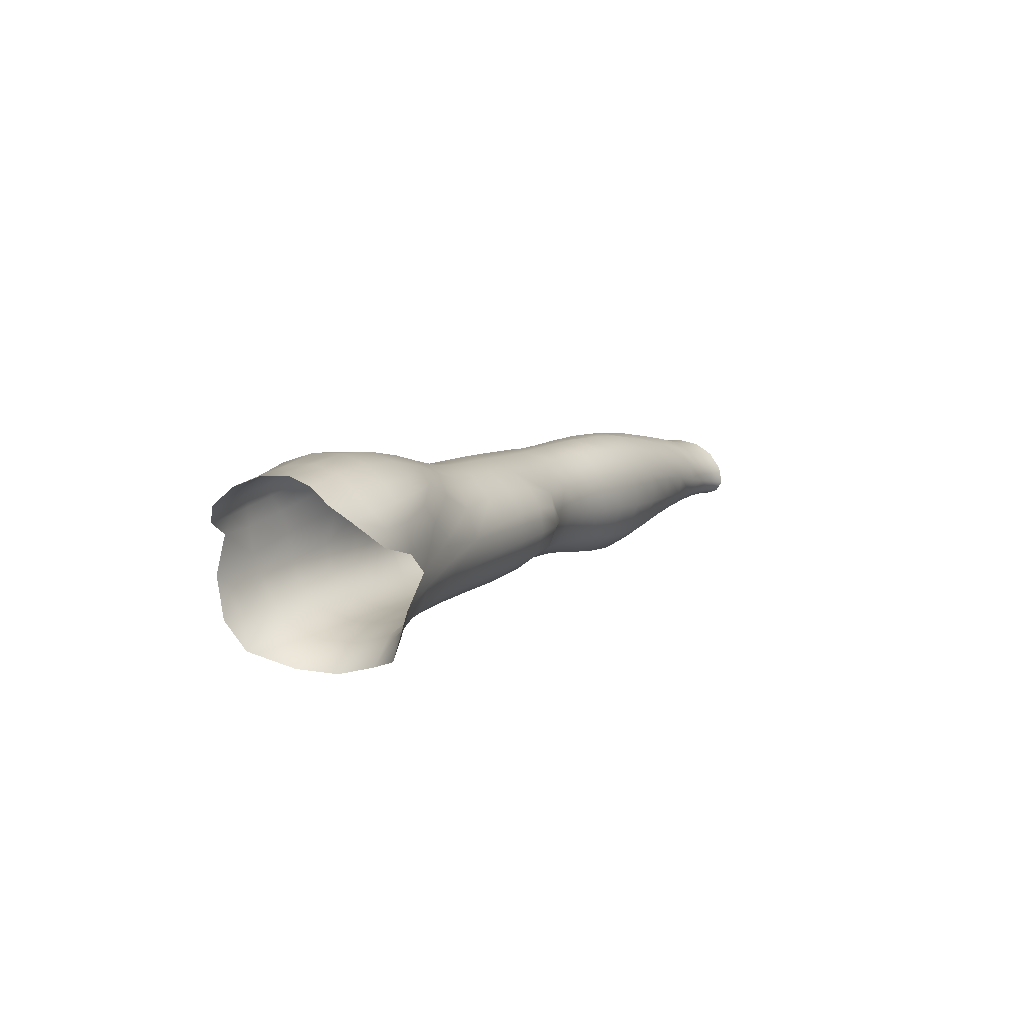
<metadata>
{"format":"obj","ext":"obj","renderer":"f3d","projection":"perspective","resolution":1024,"background":"white","views":[{"elev":7.7,"azim":-64.5,"up":"+Y"}]}
</metadata>
<code>
g CorporealFlesh_Female_Naked_Arms_L
v 0.1972 1.363 -0.08052
v 0.1698 1.351 -0.08281
v 0.1759 1.35 -0.05878
v 0.2001 1.363 -0.05902
v 0.2272 1.369 -0.07951
v 0.1738 1.356 -0.03398
v 0.2291 1.369 -0.05914
v 0.259 1.372 -0.07943
v 0.2 1.369 -0.03935
v 0.2615 1.371 -0.05938
v 0.2922 1.373 -0.07965
v 0.1827 1.372 -0.0255
v 0.1608 1.364 -0.01483
v 0.2301 1.375 -0.04031
v 0.2953 1.373 -0.05942
v 0.3265 1.373 -0.07911
v 0.202 1.379 -0.02636
v 0.1766 1.379 -0.01671
v 0.2634 1.377 -0.04029
v 0.3297 1.373 -0.05888
v 0.3615 1.374 -0.07661
v 0.1763 1.39 -0.01263
v 0.1675 1.391 -0.009648
v 0.1877 1.409 -0.009972
v 0.1979 1.4 -0.01283
v 0.2008 1.389 -0.01747
v 0.2311 1.384 -0.02595
v 0.2971 1.378 -0.04003
v 0.3643 1.375 -0.05662
v 0.3937 1.376 -0.07398
v 0.229 1.409 -0.01334
v 0.2308 1.396 -0.01691
v 0.2649 1.417 -0.01573
v 0.2644 1.387 -0.02528
v 0.3314 1.379 -0.03909
v 0.3964 1.379 -0.05382
v 0.421 1.378 -0.07253
v 0.2232 1.422 -0.01365
v 0.2648 1.401 -0.01668
v 0.2979 1.389 -0.02449
v 0.298 1.405 -0.0164
v 0.3654 1.382 -0.03719
v 0.3979 1.39 -0.0331
v 0.331 1.391 -0.02373
v 0.3302 1.407 -0.01604
v 0.3621 1.393 -0.023
v 0.4233 1.381 -0.0522
v 0.4443 1.378 -0.07129
v 0.3299 1.424 -0.01775
v 0.3606 1.408 -0.01642
v 0.3849 1.396 -0.0228
v 0.3858 1.409 -0.01821
v 0.2988 1.421 -0.01718
v 0.3018 1.437 -0.02591
v 0.359 1.424 -0.0181
v 0.2643 1.435 -0.02236
v 0.3321 1.438 -0.02711
v 0.3094 1.448 -0.04046
v 0.4044 1.41 -0.02417
v 0.3816 1.422 -0.01892
v 0.3622 1.436 -0.02711
v 0.3354 1.448 -0.04108
v 0.3944 1.43 -0.02639
v 0.4256 1.392 -0.03486
v 0.3631 1.447 -0.04083
v 0.4453 1.38 -0.05075
v 0.4646 1.379 -0.04897
v 0.4646 1.376 -0.0702
v 0.4465 1.392 -0.03407
v 0.4832 1.376 -0.04702
v 0.4838 1.374 -0.06856
v 0.4646 1.391 -0.03244
v 0.4469 1.41 -0.02669
v 0.5044 1.374 -0.04469
v 0.5053 1.371 -0.06636
v 0.5326 1.371 -0.06359
v 0.4826 1.389 -0.03015
v 0.5313 1.373 -0.04262
v 0.5644 1.374 -0.0608
v 0.4274 1.41 -0.02659
v 0.4234 1.429 -0.02915
v 0.4642 1.41 -0.02524
v 0.5036 1.387 -0.02774
v 0.4446 1.429 -0.02953
v 0.4201 1.444 -0.04089
v 0.4816 1.409 -0.02286
v 0.4623 1.43 -0.02851
v 0.3927 1.445 -0.04032
v 0.442 1.445 -0.04138
v 0.3628 1.454 -0.05638
v 0.4177 1.453 -0.05733
v 0.337 1.454 -0.05648
v 0.3608 1.455 -0.07206
v 0.3909 1.453 -0.05643
v 0.3887 1.454 -0.0727
v 0.3132 1.455 -0.05659
v 0.3349 1.455 -0.07217
v 0.283 1.45 -0.03918
v 0.4159 1.453 -0.07428
v 0.4402 1.453 -0.05886
v 0.3864 1.45 -0.0872
v 0.3111 1.455 -0.07287
v 0.3295 1.448 -0.08763
v 0.2901 1.457 -0.05676
v 0.3573 1.45 -0.08683
v 0.3847 1.44 -0.09923
v 0.4146 1.448 -0.08855
v 0.4588 1.453 -0.05978
v 0.4394 1.452 -0.0766
v 0.4393 1.446 -0.09061
v 0.46 1.446 -0.04104
v 0.4797 1.431 -0.02615
v 0.4775 1.447 -0.03918
v 0.5026 1.408 -0.02002
v 0.5008 1.43 -0.02289
v 0.5303 1.386 -0.02595
v 0.5294 1.406 -0.01784
v 0.5613 1.387 -0.02574
v 0.5626 1.376 -0.04134
v 0.5969 1.381 -0.05804
v 0.595 1.382 -0.04098
v 0.6286 1.386 -0.05518
v 0.6267 1.387 -0.04073
v 0.6575 1.391 -0.0522
v 0.4986 1.448 -0.0357
v 0.5279 1.429 -0.01985
v 0.5604 1.405 -0.01748
v 0.5935 1.391 -0.02703
v 0.6255 1.393 -0.02872
v 0.6559 1.391 -0.04018
v 0.5927 1.405 -0.01892
v 0.5594 1.426 -0.01826
v 0.6792 1.393 -0.03943
v 0.6809 1.394 -0.04972
v 0.6992 1.395 -0.048
v 0.6546 1.395 -0.02986
v 0.6249 1.403 -0.02093
v 0.6975 1.394 -0.0385
v 0.7144 1.396 -0.04709
v 0.7127 1.394 -0.03791
v 0.6779 1.395 -0.03038
v 0.6959 1.395 -0.02964
v 0.7107 1.394 -0.02844
v 0.6542 1.402 -0.0226
v 0.5922 1.422 -0.01833
v 0.695 1.399 -0.02237
v 0.7095 1.397 -0.01933
v 0.6772 1.4 -0.0235
v 0.6949 1.406 -0.01891
v 0.7091 1.404 -0.0148
v 0.6772 1.408 -0.02053
v 0.6249 1.416 -0.0192
v 0.6955 1.417 -0.02087
v 0.7104 1.415 -0.01737
v 0.6543 1.412 -0.02004
v 0.6777 1.42 -0.02313
v 0.6963 1.428 -0.02886
v 0.7114 1.427 -0.02588
v 0.7124 1.434 -0.03832
v 0.6546 1.424 -0.0238
v 0.6251 1.43 -0.02454
v 0.5919 1.437 -0.02582
v 0.6784 1.431 -0.03161
v 0.6975 1.435 -0.0413
v 0.6551 1.436 -0.03343
v 0.6255 1.442 -0.03594
v 0.5582 1.443 -0.02798
v 0.592 1.448 -0.03931
v 0.526 1.446 -0.03146
v 0.5574 1.453 -0.04375
v 0.656 1.442 -0.04706
v 0.6265 1.447 -0.05058
v 0.5928 1.452 -0.05528
v 0.5578 1.455 -0.06097
v 0.5247 1.455 -0.04935
v 0.4972 1.455 -0.05494
v 0.6796 1.438 -0.04473
v 0.4764 1.454 -0.0587
v 0.4589 1.451 -0.07837
v 0.4768 1.451 -0.07769
v 0.4598 1.444 -0.09191
v 0.4973 1.453 -0.07383
v 0.4394 1.438 -0.1011
v 0.4781 1.444 -0.09114
v 0.5245 1.455 -0.06758
v 0.4985 1.446 -0.08774
v 0.4607 1.436 -0.1016
v 0.5256 1.449 -0.0824
v 0.4796 1.436 -0.1005
v 0.5589 1.451 -0.07652
v 0.5277 1.441 -0.09416
v 0.5941 1.45 -0.07099
v 0.4614 1.426 -0.1085
v 0.5004 1.438 -0.09793
v 0.561 1.444 -0.0896
v 0.6276 1.447 -0.06599
v 0.5958 1.444 -0.08459
v 0.6571 1.444 -0.06231
v 0.6287 1.443 -0.07933
v 0.682 1.44 -0.06167
v 0.6761 1.439 -0.07376
v 0.6567 1.441 -0.07517
v 0.6305 1.435 -0.08801
v 0.598 1.435 -0.09356
v 0.6997 1.438 -0.05594
v 0.7139 1.436 -0.05256
v 0.6915 1.437 -0.07147
v 0.7032 1.436 -0.06771
v 0.7153 1.435 -0.06493
v 0.7041 1.431 -0.07479
v 0.7156 1.43 -0.0727
v 0.7162 1.423 -0.07557
v 0.6924 1.432 -0.07759
v 0.7033 1.424 -0.07702
v 0.7031 1.414 -0.0744
v 0.7171 1.413 -0.0732
v 0.7023 1.406 -0.06765
v 0.7164 1.405 -0.06656
v 0.7156 1.399 -0.05629
v 0.7009 1.399 -0.05796
v 0.7144 1.396 -0.04709
v 0.6992 1.395 -0.048
v 0.6843 1.405 -0.07044
v 0.6827 1.398 -0.06049
v 0.6809 1.394 -0.04972
v 0.6855 1.415 -0.07741
v 0.6612 1.403 -0.07499
v 0.6595 1.395 -0.06451
v 0.6575 1.391 -0.0522
v 0.6286 1.386 -0.05518
v 0.6306 1.391 -0.06931
v 0.5969 1.381 -0.05804
v 0.6321 1.401 -0.08065
v 0.6867 1.426 -0.08055
v 0.6625 1.414 -0.08209
v 0.6646 1.426 -0.08487
v 0.5989 1.386 -0.07438
v 0.6001 1.397 -0.08652
v 0.6328 1.412 -0.08769
v 0.5659 1.381 -0.07892
v 0.5644 1.374 -0.0608
v 0.5326 1.371 -0.06359
v 0.6328 1.425 -0.09047
v 0.6003 1.411 -0.09373
v 0.5667 1.393 -0.09202
v 0.5338 1.378 -0.08302
v 0.5053 1.371 -0.06636
v 0.5341 1.39 -0.09664
v 0.5665 1.408 -0.0992
v 0.5061 1.378 -0.08622
v 0.4838 1.374 -0.06856
v 0.5062 1.39 -0.1002
v 0.5997 1.424 -0.09631
v 0.5336 1.405 -0.1038
v 0.5655 1.422 -0.1015
v 0.4841 1.38 -0.08849
v 0.4839 1.391 -0.1025
v 0.5054 1.404 -0.1072
v 0.4644 1.382 -0.08972
v 0.4646 1.376 -0.0702
v 0.4443 1.378 -0.07129
v 0.4639 1.392 -0.1038
v 0.5323 1.419 -0.1056
v 0.483 1.403 -0.1094
v 0.5041 1.417 -0.1086
v 0.4432 1.383 -0.0904
v 0.442 1.392 -0.1042
v 0.463 1.403 -0.1107
v 0.4188 1.382 -0.09081
v 0.421 1.378 -0.07253
v 0.3937 1.376 -0.07398
v 0.4169 1.392 -0.1043
v 0.3908 1.38 -0.09178
v 0.3615 1.374 -0.07661
v 0.3885 1.39 -0.1043
v 0.3584 1.379 -0.09385
v 0.3265 1.373 -0.07911
v 0.3223 1.381 -0.09875
v 0.2922 1.373 -0.07965
v 0.4409 1.404 -0.1111
v 0.3584 1.388 -0.1052
v 0.4151 1.403 -0.111
v 0.288 1.38 -0.0975
v 0.259 1.372 -0.07943
v 0.3861 1.402 -0.1108
v 0.2559 1.378 -0.09741
v 0.2272 1.369 -0.07951
v 0.2244 1.375 -0.09811
v 0.1972 1.363 -0.08052
v 0.462 1.415 -0.1118
v 0.44 1.416 -0.1122
v 0.4139 1.416 -0.112
v 0.482 1.415 -0.1106
v 0.2828 1.394 -0.1088
v 0.2535 1.391 -0.1094
v 0.3089 1.396 -0.1092
v 0.4809 1.427 -0.1074
v 0.5025 1.428 -0.1054
v 0.4395 1.427 -0.1087
v 0.5303 1.431 -0.1024
v 0.5635 1.434 -0.09854
v 0.6582 1.435 -0.08322
v 0.675 1.435 -0.08081
v 0.6754 1.43 -0.08336
v 0.6847 1.434 -0.08002
v 0.6832 1.43 -0.08213
v 0.6851 1.437 -0.07587
v 0.1592 1.361 -0.1088
v 0.1698 1.351 -0.08281
v 0.1943 1.37 -0.1007
v 0.2228 1.388 -0.111
v 0.1945 1.383 -0.1131
v 0.1687 1.379 -0.1166
v 0.1545 1.379 -0.1204
v 0.1549 1.404 -0.125
v 0.2537 1.409 -0.1129
v 0.2216 1.404 -0.1169
v 0.193 1.398 -0.1197
v 0.1722 1.393 -0.1213
v 0.1871 1.412 -0.1222
v 0.1616 1.427 -0.1234
v 0.2188 1.421 -0.1174
v 0.1844 1.428 -0.1222
v 0.2563 1.431 -0.1076
v 0.2838 1.412 -0.1105
v 0.1663 1.437 -0.1222
v 0.1448 1.436 -0.1207
v 0.2102 1.434 -0.1174
v 0.2917 1.432 -0.1032
v 0.3092 1.414 -0.1103
v 0.1594 1.444 -0.1186
v 0.1338 1.447 -0.1121
v 0.3226 1.434 -0.1026
v 0.155 1.453 -0.1098
v 0.1294 1.459 -0.09541
v 0.329 1.413 -0.1118
v 0.3337 1.426 -0.1082
v 0.3292 1.398 -0.1114
v 0.3546 1.414 -0.1115
v 0.3345 1.387 -0.1065
v 0.3555 1.4 -0.1109
v 0.3848 1.416 -0.1116
v 0.4135 1.428 -0.1082
v 0.3846 1.429 -0.1076
v 0.3555 1.428 -0.1076
v 0.4137 1.439 -0.1
v 0.3542 1.44 -0.09955
v 0.3033 1.447 -0.08888
v 0.2773 1.448 -0.09138
v 0.288 1.456 -0.07433
v 0.2361 1.443 -0.1077
v 0.2549 1.454 -0.09314
v 0.2654 1.461 -0.07587
v 0.2673 1.462 -0.05734
v 0.2596 1.456 -0.03907
v 0.2408 1.445 -0.02333
v 0.2086 1.434 -0.01371
v 0.1693 1.422 -0.007954
v 0.2321 1.461 -0.09458
v 0.2406 1.466 -0.07721
v 0.2422 1.467 -0.05805
v 0.2358 1.463 -0.03933
v 0.2206 1.454 -0.02388
v 0.1977 1.446 -0.01459
v 0.1701 1.44 -0.0107
v 0.1884 1.453 -0.01667
v 0.1988 1.46 -0.02496
v 0.2088 1.468 -0.04
v 0.2137 1.472 -0.05868
v 0.15 1.439 -0.01108
v 0.1411 1.43 -0.007755
v 0.1241 1.445 -0.01841
v 0.1677 1.451 -0.01607
v 0.1445 1.447 -0.0169
v 0.1454 1.457 -0.02805
v 0.1203 1.454 -0.02972
v 0.1723 1.46 -0.02619
v 0.1503 1.466 -0.04236
v 0.1257 1.462 -0.04331
v 0.1304 1.467 -0.06025
v 0.1789 1.469 -0.04102
v 0.1544 1.47 -0.05978
v 0.1831 1.474 -0.0592
v 0.1554 1.469 -0.07824
v 0.1311 1.465 -0.07825
v 0.1832 1.473 -0.07822
v 0.1543 1.462 -0.0957
v 0.2126 1.471 -0.07799
v 0.1802 1.467 -0.09559
v 0.207 1.466 -0.09538
v 0.1771 1.458 -0.1092
v 0.218 1.452 -0.1084
v 0.1766 1.449 -0.1176
v 0.1989 1.458 -0.1087
v 0.2005 1.445 -0.1172
v 0.1812 1.44 -0.1211
v 0.1919 1.451 -0.116
g CorporealFlesh_Female_Naked_Arms_L_0
f 3 2 1
f 4 3 1
f 4 1 5
f 6 3 4
f 7 4 5
f 7 5 8
f 9 6 4
f 9 4 7
f 10 7 8
f 10 8 11
f 12 6 9
f 13 6 12
f 14 9 7
f 14 7 10
f 15 10 11
f 15 11 16
f 17 12 9
f 17 9 14
f 18 13 12
f 18 12 17
f 19 14 10
f 19 10 15
f 20 15 16
f 16 21 20
f 18 22 13
f 22 23 13
f 23 22 24
f 25 22 18
f 22 25 24
f 26 25 18
f 26 18 17
f 27 17 14
f 27 14 19
f 28 19 15
f 28 15 20
f 21 29 20
f 29 21 30
f 31 25 26
f 25 31 24
f 26 17 32
f 17 27 32
f 32 31 26
f 33 31 32
f 34 27 19
f 32 27 34
f 34 19 28
f 35 28 20
f 20 29 35
f 36 29 30
f 36 30 37
f 38 31 33
f 31 38 24
f 39 33 32
f 39 32 34
f 40 34 28
f 40 28 35
f 39 34 41
f 39 41 33
f 34 40 41
f 29 42 35
f 42 29 36
f 43 42 36
f 44 40 35
f 35 42 44
f 40 44 45
f 41 40 45
f 42 46 44
f 46 42 43
f 44 46 45
f 43 36 47
f 47 36 37
f 37 48 47
f 45 49 41
f 46 50 45
f 45 50 49
f 51 46 43
f 50 46 51
f 52 50 51
f 51 43 52
f 49 53 41
f 41 53 33
f 33 53 54
f 54 53 49
f 50 55 49
f 55 50 52
f 56 33 54
f 56 38 33
f 57 54 49
f 49 55 57
f 54 58 56
f 54 57 58
f 43 59 52
f 60 55 52
f 52 59 60
f 55 61 57
f 61 55 60
f 57 62 58
f 57 61 62
f 63 61 60
f 59 63 60
f 59 43 64
f 64 43 47
f 61 65 62
f 65 61 63
f 64 47 66
f 48 66 47
f 67 66 48
f 68 67 48
f 69 64 66
f 66 67 69
f 67 68 70
f 68 71 70
f 67 72 69
f 67 70 72
f 69 73 64
f 69 72 73
f 70 71 74
f 71 75 74
f 74 75 76
f 70 77 72
f 77 70 74
f 78 74 76
f 78 76 79
f 73 80 64
f 80 59 64
f 59 80 81
f 80 73 81
f 63 59 81
f 72 82 73
f 72 77 82
f 83 77 74
f 83 74 78
f 73 84 81
f 73 82 84
f 81 85 63
f 85 81 84
f 77 86 82
f 86 77 83
f 82 87 84
f 82 86 87
f 85 88 63
f 88 65 63
f 89 85 84
f 84 87 89
f 90 65 88
f 62 65 90
f 88 85 91
f 91 85 89
f 92 62 90
f 92 90 93
f 58 62 92
f 94 90 88
f 94 88 91
f 93 90 94
f 94 91 95
f 95 93 94
f 96 58 92
f 97 92 93
f 96 92 97
f 58 96 98
f 58 98 56
f 91 99 95
f 100 91 89
f 99 91 100
f 93 95 101
f 95 99 101
f 102 96 97
f 97 93 103
f 102 97 103
f 96 104 98
f 96 102 104
f 105 93 101
f 93 105 103
f 101 106 105
f 99 107 101
f 101 107 106
f 100 89 108
f 109 99 100
f 100 108 109
f 107 99 110
f 99 109 110
f 89 111 108
f 87 111 89
f 87 112 111
f 86 112 87
f 111 113 108
f 112 113 111
f 112 86 114
f 114 86 83
f 113 112 115
f 115 112 114
f 114 83 116
f 116 83 78
f 117 114 116
f 115 114 117
f 116 78 118
f 116 118 117
f 78 119 118
f 119 78 79
f 79 120 119
f 120 121 119
f 118 119 121
f 121 120 122
f 123 121 122
f 122 124 123
f 125 113 115
f 126 115 117
f 125 115 126
f 118 127 117
f 117 127 126
f 128 118 121
f 127 118 128
f 121 123 129
f 128 121 129
f 124 130 123
f 123 130 129
f 131 127 128
f 131 128 129
f 127 132 126
f 132 127 131
f 133 130 124
f 134 133 124
f 134 135 133
f 130 136 129
f 130 133 136
f 137 131 129
f 129 136 137
f 135 138 133
f 135 139 138
f 139 140 138
f 133 141 136
f 133 138 141
f 138 140 142
f 138 142 141
f 140 143 142
f 136 141 144
f 136 144 137
f 145 131 137
f 145 132 131
f 142 143 146
f 143 147 146
f 141 142 148
f 141 148 144
f 142 146 148
f 146 147 149
f 147 150 149
f 148 146 151
f 148 151 144
f 146 149 151
f 152 137 144
f 152 145 137
f 149 150 153
f 150 154 153
f 151 155 144
f 155 152 144
f 151 149 156
f 149 153 156
f 153 154 157
f 154 158 157
f 158 159 157
f 160 155 151
f 156 160 151
f 152 155 161
f 155 160 161
f 162 145 152
f 161 162 152
f 153 157 163
f 156 153 163
f 159 164 157
f 163 157 164
f 165 160 156
f 163 165 156
f 161 160 166
f 160 165 166
f 162 167 145
f 167 132 145
f 168 162 161
f 166 168 161
f 132 167 169
f 126 132 169
f 169 125 126
f 170 167 162
f 168 170 162
f 169 167 170
f 171 165 163
f 166 165 172
f 165 171 172
f 173 168 166
f 172 173 166
f 174 170 168
f 173 174 168
f 175 169 170
f 175 170 174
f 176 125 169
f 175 176 169
f 177 171 163
f 177 163 164
f 176 178 125
f 178 113 125
f 113 178 108
f 108 178 179
f 108 179 109
f 180 178 176
f 178 180 179
f 109 179 181
f 179 180 181
f 110 109 181
f 182 176 175
f 182 180 176
f 110 181 183
f 107 110 183
f 180 184 181
f 184 180 182
f 185 182 175
f 185 175 174
f 186 182 185
f 186 184 182
f 181 184 187
f 181 187 183
f 188 185 174
f 188 186 185
f 184 189 187
f 189 184 186
f 190 188 174
f 190 174 173
f 186 188 191
f 191 188 190
f 192 190 173
f 192 173 172
f 183 187 193
f 187 189 193
f 194 189 186
f 194 186 191
f 195 191 190
f 195 190 192
f 196 192 172
f 172 171 196
f 197 195 192
f 197 192 196
f 171 198 196
f 198 171 177
f 199 197 196
f 196 198 199
f 200 198 177
f 200 201 198
f 177 164 200
f 198 202 199
f 201 202 198
f 197 199 203
f 199 202 203
f 195 197 204
f 204 197 203
f 164 205 200
f 164 159 205
f 159 206 205
f 200 205 207
f 200 207 201
f 205 206 208
f 205 208 207
f 206 209 208
f 208 209 210
f 209 211 210
f 210 211 212
f 208 210 213
f 207 208 213
f 214 210 212
f 210 214 213
f 214 212 215
f 212 216 215
f 215 216 217
f 216 218 217
f 217 218 219
f 220 217 219
f 220 219 221
f 222 220 221
f 215 217 223
f 223 217 220
f 224 220 222
f 224 223 220
f 225 224 222
f 214 215 226
f 226 215 223
f 227 223 224
f 226 223 227
f 224 225 228
f 228 227 224
f 225 229 228
f 229 230 228
f 230 231 228
f 230 232 231
f 233 227 228
f 231 233 228
f 234 214 226
f 214 234 213
f 235 226 227
f 235 227 233
f 236 234 226
f 235 236 226
f 232 237 231
f 238 233 231
f 237 238 231
f 239 235 233
f 239 233 238
f 240 237 232
f 241 240 232
f 241 242 240
f 239 243 235
f 243 236 235
f 244 239 238
f 243 239 244
f 245 238 237
f 240 245 237
f 244 238 245
f 242 246 240
f 242 247 246
f 248 245 240
f 246 248 240
f 249 244 245
f 249 245 248
f 247 250 246
f 247 251 250
f 252 248 246
f 250 252 246
f 253 243 244
f 253 244 249
f 254 249 248
f 254 248 252
f 255 253 249
f 255 249 254
f 251 256 250
f 257 252 250
f 256 257 250
f 258 254 252
f 258 252 257
f 259 256 251
f 260 259 251
f 260 261 259
f 262 257 256
f 259 262 256
f 263 255 254
f 263 254 258
f 264 258 257
f 264 257 262
f 265 263 258
f 265 258 264
f 261 266 259
f 267 262 259
f 266 267 259
f 268 264 262
f 268 262 267
f 269 266 261
f 270 269 261
f 270 271 269
f 272 267 266
f 269 272 266
f 271 273 269
f 273 271 274
f 273 275 269
f 275 272 269
f 276 273 274
f 275 273 276
f 276 274 277
f 278 276 277
f 277 279 278
f 280 267 272
f 280 268 267
f 281 275 276
f 281 276 278
f 282 272 275
f 282 280 272
f 279 283 278
f 279 284 283
f 285 275 281
f 285 282 275
f 284 286 283
f 284 287 286
f 287 288 286
f 287 289 288
f 290 268 280
f 291 280 282
f 291 290 280
f 292 282 285
f 292 291 282
f 290 293 268
f 293 264 268
f 293 265 264
f 283 286 294
f 286 288 295
f 286 295 294
f 283 294 296
f 278 283 296
f 193 290 291
f 297 293 290
f 193 297 290
f 298 265 293
f 297 298 293
f 189 297 193
f 297 189 298
f 189 194 298
f 299 193 291
f 299 183 193
f 299 291 292
f 298 300 265
f 298 194 300
f 300 263 265
f 194 191 300
f 300 301 263
f 300 191 301
f 191 195 301
f 301 255 263
f 301 195 204
f 301 204 255
f 204 253 255
f 204 203 253
f 203 243 253
f 203 302 243
f 202 302 203
f 302 236 243
f 302 202 201
f 302 303 236
f 303 302 201
f 303 304 236
f 236 304 234
f 305 303 201
f 304 303 305
f 304 306 234
f 306 304 305
f 213 234 306
f 305 213 306
f 207 213 305
f 207 307 201
f 307 207 305
f 307 305 201
f 289 309 308
f 310 289 308
f 289 310 288
f 288 310 311
f 288 311 295
f 312 310 308
f 310 312 311
f 313 312 308
f 314 313 308
f 313 314 315
f 295 311 316
f 311 312 317
f 311 317 316
f 318 312 313
f 312 318 317
f 319 313 315
f 319 318 313
f 319 315 320
f 318 319 320
f 320 315 321
f 317 318 322
f 318 320 322
f 323 320 321
f 322 320 323
f 317 322 324
f 316 317 324
f 295 316 325
f 294 295 325
f 323 321 326
f 326 321 327
f 324 322 328
f 328 322 323
f 316 324 329
f 325 316 329
f 294 325 330
f 296 294 330
f 331 326 327
f 331 327 332
f 325 329 333
f 330 325 333
f 334 331 332
f 334 332 335
f 330 336 296
f 333 337 330
f 337 336 330
f 336 338 296
f 296 338 278
f 339 336 337
f 338 336 339
f 338 340 278
f 340 281 278
f 340 338 341
f 281 340 341
f 341 338 339
f 341 285 281
f 342 285 341
f 339 342 341
f 342 292 285
f 343 292 342
f 343 299 292
f 344 342 339
f 344 343 342
f 345 339 337
f 345 344 339
f 343 346 299
f 346 183 299
f 346 107 183
f 107 346 106
f 106 346 343
f 344 106 343
f 344 345 106
f 347 345 337
f 345 347 106
f 106 347 105
f 333 347 337
f 105 347 333
f 103 105 333
f 333 329 103
f 329 348 103
f 348 102 103
f 349 348 329
f 324 349 329
f 102 348 350
f 348 349 350
f 102 350 104
f 349 324 351
f 351 324 328
f 350 349 352
f 352 349 351
f 104 350 353
f 353 350 352
f 354 104 353
f 98 104 354
f 355 98 354
f 56 98 355
f 356 56 355
f 38 56 356
f 357 38 356
f 38 357 24
f 357 358 24
f 359 352 351
f 353 352 360
f 352 359 360
f 354 353 361
f 353 360 361
f 355 354 362
f 354 361 362
f 356 355 363
f 355 362 363
f 357 356 364
f 356 363 364
f 358 357 365
f 357 364 365
f 366 364 363
f 365 364 366
f 367 363 362
f 367 366 363
f 368 362 361
f 368 367 362
f 369 361 360
f 369 368 361
f 365 370 358
f 370 371 358
f 372 371 370
f 373 365 366
f 370 365 373
f 373 366 367
f 374 372 370
f 374 370 373
f 374 375 372
f 374 373 375
f 375 376 372
f 377 373 367
f 373 377 375
f 375 378 376
f 375 377 378
f 378 379 376
f 380 379 378
f 381 377 367
f 377 381 378
f 368 381 367
f 382 380 378
f 378 381 382
f 383 381 368
f 381 383 382
f 369 383 368
f 382 384 380
f 382 383 384
f 384 385 380
f 385 384 335
f 386 383 369
f 383 386 384
f 384 387 335
f 384 386 387
f 387 334 335
f 388 386 369
f 388 369 360
f 388 360 359
f 386 389 387
f 387 389 334
f 389 386 388
f 390 388 359
f 390 389 388
f 389 391 334
f 391 389 390
f 334 391 331
f 390 359 392
f 392 359 351
f 351 328 392
f 391 393 331
f 331 393 326
f 394 391 390
f 394 390 392
f 393 391 394
f 328 395 392
f 394 392 395
f 328 323 395
f 396 323 326
f 393 396 326
f 323 396 395
f 396 393 395
f 397 393 394
f 393 397 395
f 397 394 395

</code>
